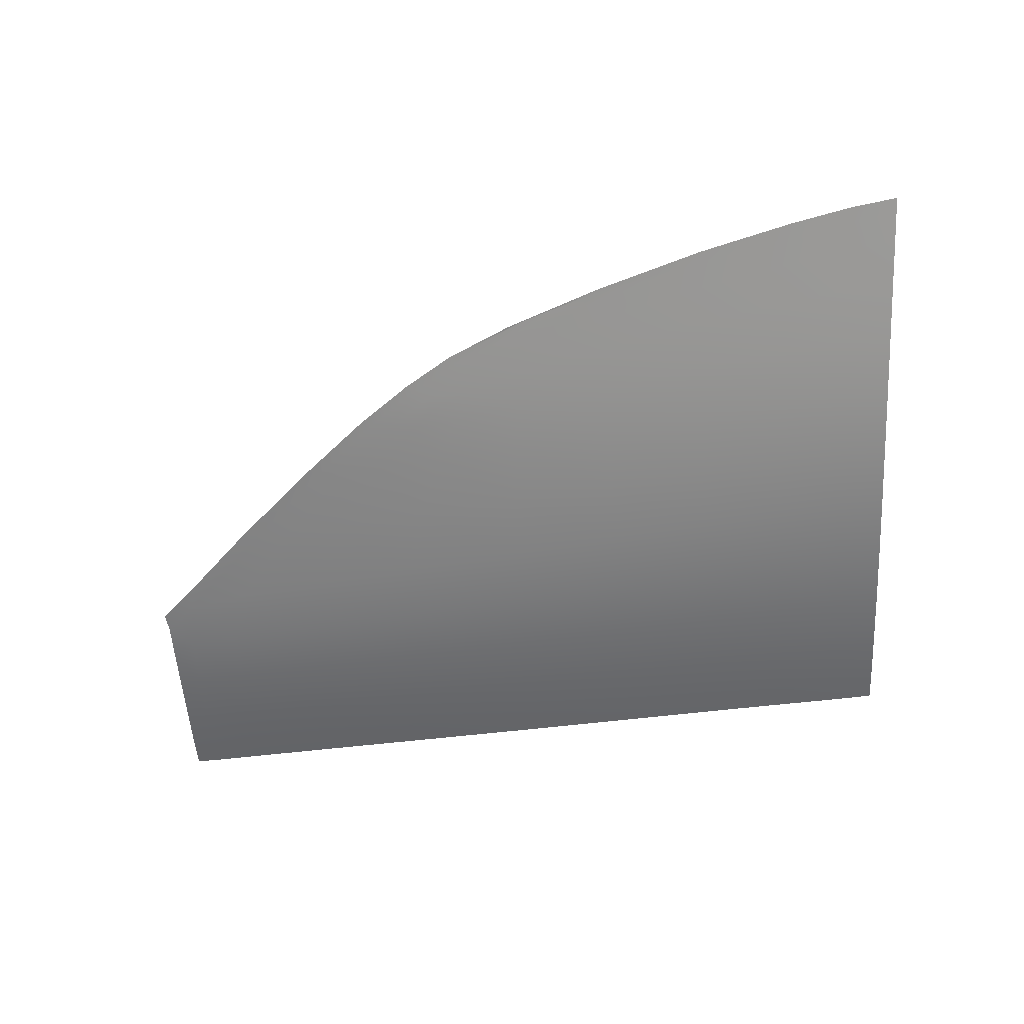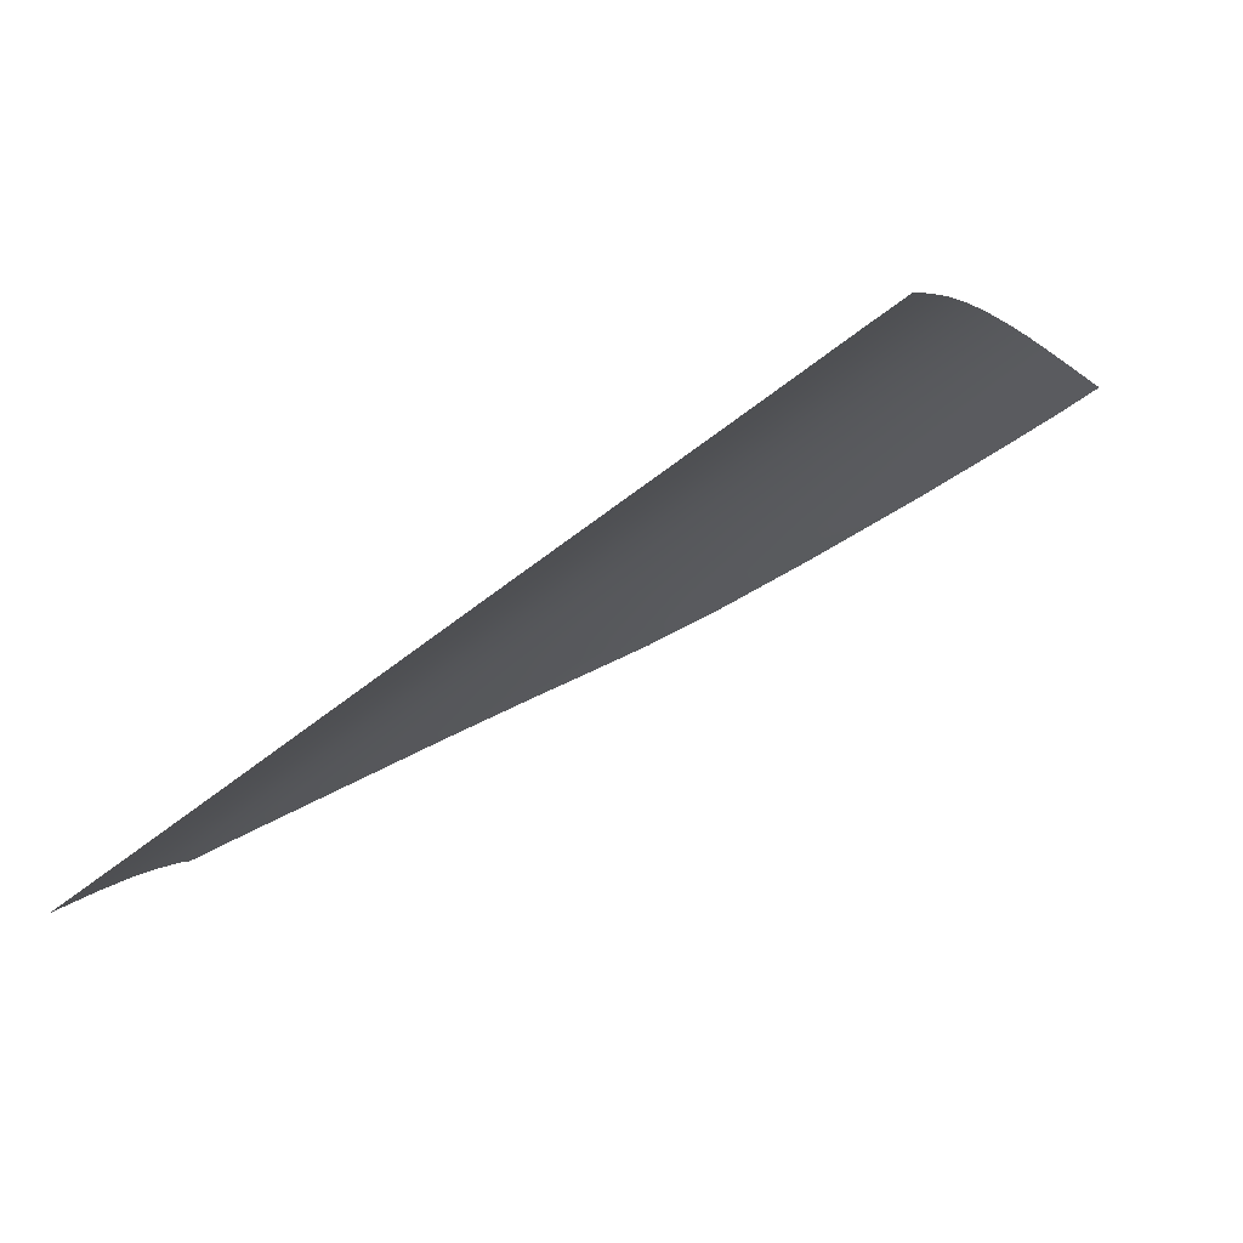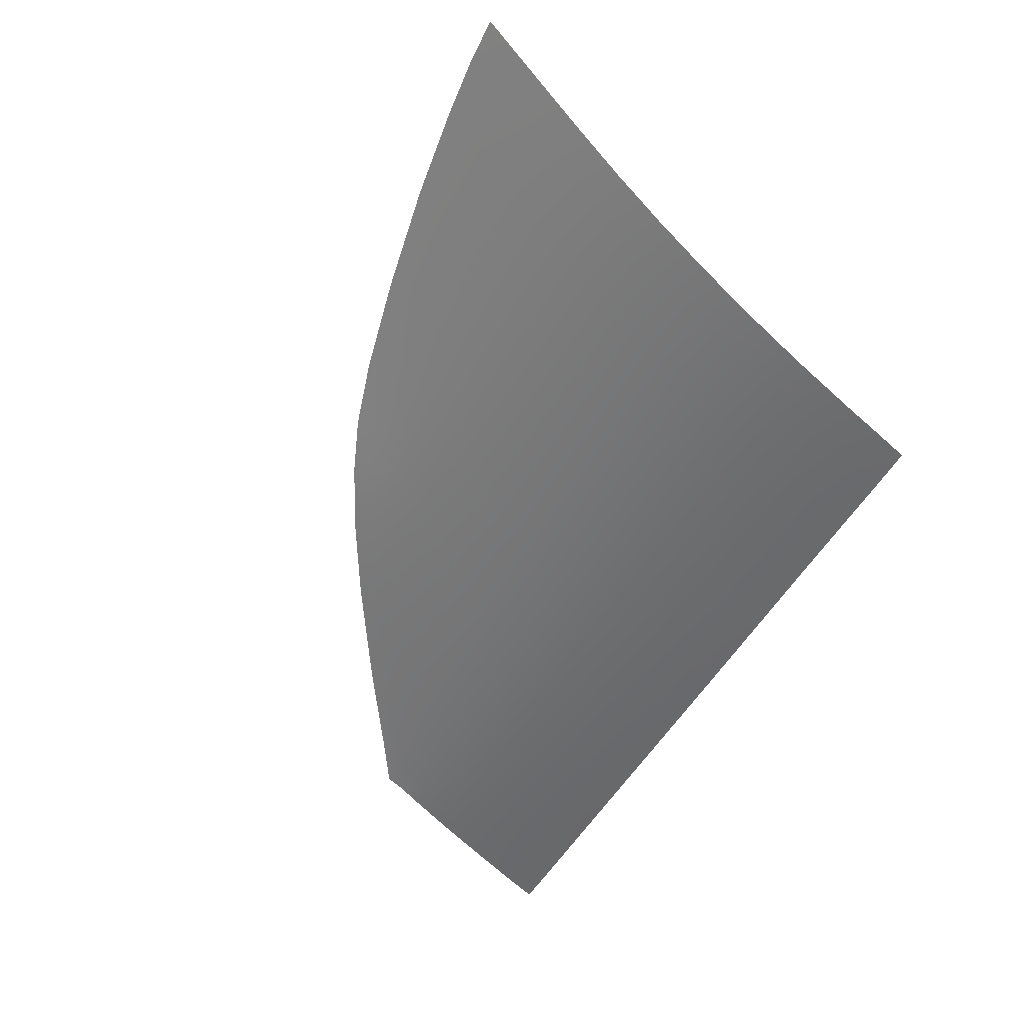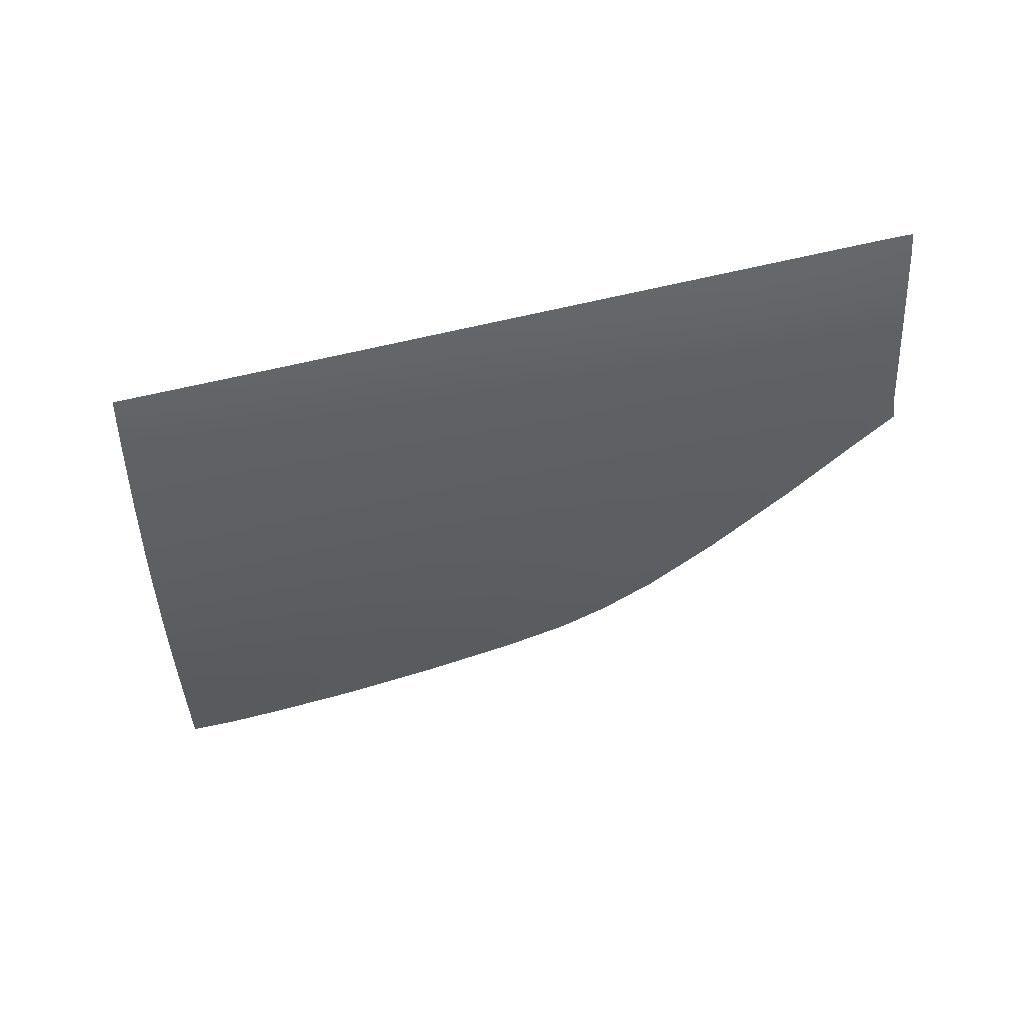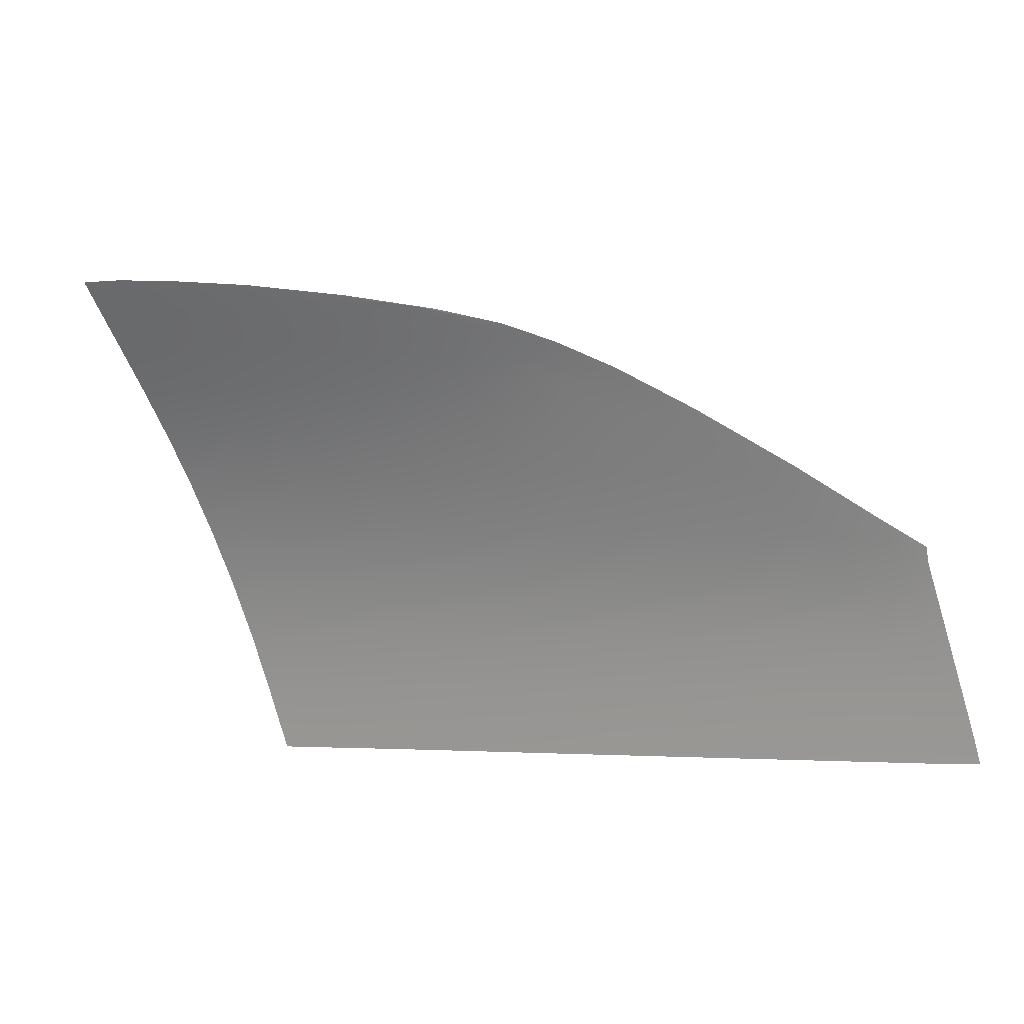
<metadata>
{"format":"obj","ext":"obj","renderer":"f3d","projection":"perspective","resolution":1024,"background":"white","views":[{"elev":-32.7,"azim":-168.1,"up":"+Z"},{"elev":-70.7,"azim":-144.2,"up":"+Y"},{"elev":-47.3,"azim":-118.0,"up":"+Z"},{"elev":-70.9,"azim":10.2,"up":"+Z"},{"elev":-7.9,"azim":26.1,"up":"+Y"}]}
</metadata>
<code>
v  4.416 33.93 -96.08
v  -4.768 34.24 -96.15
v  4.295 36.48 -95.14
v  -5.016 36.79 -95.22
v  16 36.09 -95.04
v  16.05 33.55 -95.97
v  60.83 34.63 -94.56
v  63.51 34.54 -94.54
v  61.17 32.09 -95.46
v  63.79 32.06 -95.42
v  31.19 33.05 -95.8
v  31.08 35.6 -94.88
v  45.6 35.13 -94.72
v  45.82 32.58 -95.62
v  48.44 63.3 -81.55
v  56.48 57.66 -84.66
v  46.66 62.97 -81.76
v  57.17 55.4 -85.88
v  38.56 69.73 -77.89
v  36.96 69.58 -78
v  -8.678 71.01 -77.64
v  2.251 70.5 -77.77
v  -8.006 65.53 -81.33
v  2.716 65.01 -81.39
v  14.18 64.45 -81.49
v  12.99 69.99 -77.94
v  15.15 58.4 -85.11
v  3.123 59.12 -84.98
v  -7.365 59.73 -84.87
v  11.99 74.14 -75.1
v  19.34 73.51 -75.55
v  22.16 69.62 -78.09
v  11.38 77.13 -72.93
v  17.84 75.99 -73.81
v  24.23 73.3 -75.74
v  21.41 75.24 -74.41
v  29.27 69.44 -78.16
v  1.765 75.01 -74.56
v  1.339 78.56 -71.91
v  -9.377 75.86 -74.11
v  -10.02 79.9 -71.01
v  60.95 52.94 -87.14
v  58.61 50.28 -88.43
v  61.35 49.8 -88.6
v  59.37 45.17 -90.65
v  61.99 45.01 -90.65
v  44.53 45.8 -90.74
v  30.55 46.35 -90.8
v  43.67 51.22 -88.32
v  30.1 51.93 -88.26
v  15.62 52.7 -88.18
v  15.78 46.94 -90.85
v  28.69 57.59 -85.26
v  41.06 56.85 -85.39
v  3.764 47.44 -90.88
v  3.46 53.35 -88.11
v  -6.738 53.91 -88.05
v  -6.108 47.85 -90.89
v  -24.25 37.32 -95.41
v  -19.61 37.23 -95.37
v  -23.85 34.81 -96.34
v  -19.25 34.66 -96.32
v  -21.2 48.42 -90.94
v  -25.9 48.54 -90.95
v  -22.11 54.68 -87.96
v  -26.85 54.84 -87.94
v  -23.01 60.61 -84.72
v  -27.77 60.79 -84.68
v  -29.6 71.77 -77.56
v  -24.8 71.66 -77.56
v  -28.69 66.41 -81.24
v  -23.9 66.26 -81.25
v  -25.71 76.76 -73.73
v  -30.52 76.91 -73.68
v  -26.54 81.24 -70.2
v  -31.36 81.45 -70.08
v  55.77 32.26 -95.51
v  55.46 34.81 -94.61
v  49.92 56.28 -85.51
v  53.1 50.69 -88.36
v  54.1 45.4 -90.69
v  34.13 69.46 -78.1
v  35.64 63.43 -81.7
v  42.57 63.12 -81.75
v  -24.96 42.18 -93.57
v  -20.29 42.09 -93.54
v  15.9 40.87 -93.27
v  4.064 41.29 -93.35
v  -5.487 41.63 -93.41
v  45.13 39.9 -93.01
v  30.85 40.37 -93.14
v  60.16 39.37 -92.86
v  54.85 39.56 -92.92
v  62.81 39.27 -92.84
v  -19.08 76.44 -73.84
v  -19.86 80.78 -70.46
v  -18.21 71.41 -77.58
v  -17.36 65.96 -81.28
v  -16.53 60.25 -84.78
v  -14.87 48.19 -90.92
v  -15.7 54.37 -87.99
v  -14.05 41.9 -93.48
v  -13.43 37.05 -95.3
v  -13.1 34.49 -96.24
v  -32.64 88.55 -64.4
v  -27.85 88.29 -64.58
v  -32.63 88.3 -64.6
v  -27.8 87.99 -64.82
v  -32.44 87.29 -65.41
v  -27.61 86.99 -65.62
v  -21.12 87.58 -65.12
v  -21.03 87.3 -65.33
v  -10.83 85.96 -66.33
v  -11.06 86.19 -66.15
v  -8.79 84.96 -67.09
v  -20.73 86.34 -66.09
v  11.5 81.75 -69.54
v  10.83 81.86 -69.44
v  0.789 84.07 -67.75
v  0.8646 83.96 -67.83
v  2.052 83.61 -68.09
v  9.078 82.23 -69.14
v  11.83 81.46 -69.74
v  5.458 82.8 -68.7
v  2.458 82.74 -68.75
v  11.79 80.77 -70.26
v  17.61 79.93 -70.98
v  18.21 79.02 -71.65
v  18.81 79.71 -71.18
v  24.39 77.5 -72.88
v  23.45 76.97 -73.23
v  29.35 74.1 -75.22
v  30.6 74.42 -75
v  25.7 63.9 -81.6
v  -27.19 84.73 -67.42
v  -32.01 84.99 -67.25
v  -10.35 83.01 -68.6
v  -20.44 84.15 -67.81
v  11.32 79.36 -71.29
v  1.217 81.24 -69.89
v  22.37 76.09 -73.84
v  17.8 77.76 -72.55
v  27.39 73.63 -75.53
v  61 54.6 -86.33
g U234_265B_L_DTaSI_U234_265B_L
f 1 2 3
f 3 2 4
f 3 5 1
f 1 5 6
f 7 8 9
f 9 8 10
f 11 6 12
f 12 6 5
f 12 13 11
f 11 13 14
f 15 16 17
f 17 16 18
f 15 17 19
f 19 17 20
f 21 22 23
f 23 22 24
f 25 24 26
f 26 24 22
f 27 28 25
f 25 28 24
f 23 24 29
f 29 24 28
f 30 31 26
f 26 31 32
f 33 34 30
f 30 34 31
f 35 31 36
f 36 31 34
f 37 32 35
f 35 32 31
f 30 38 33
f 33 38 39
f 26 22 30
f 30 22 38
f 40 38 21
f 21 38 22
f 41 39 40
f 40 39 38
f 18 42 43
f 43 42 44
f 43 44 45
f 45 44 46
f 47 48 49
f 49 48 50
f 51 50 52
f 52 50 48
f 27 53 51
f 51 53 50
f 49 50 54
f 54 50 53
f 52 55 51
f 51 55 56
f 57 56 58
f 58 56 55
f 29 28 57
f 57 28 56
f 51 56 27
f 27 56 28
f 59 60 61
f 61 60 62
f 63 64 65
f 65 64 66
f 65 66 67
f 67 66 68
f 69 70 71
f 71 70 72
f 71 72 68
f 68 72 67
f 70 69 73
f 73 69 74
f 73 74 75
f 75 74 76
f 77 14 78
f 78 14 13
f 78 7 77
f 77 7 9
f 54 79 49
f 49 79 80
f 43 80 18
f 18 80 79
f 45 81 43
f 43 81 80
f 49 80 47
f 47 80 81
f 37 82 83
f 83 82 84
f 17 84 20
f 20 84 82
f 18 79 17
f 17 79 84
f 83 84 54
f 54 84 79
f 64 63 85
f 85 63 86
f 85 86 59
f 59 86 60
f 5 3 87
f 87 3 88
f 89 88 4
f 4 88 3
f 58 55 89
f 89 55 88
f 87 88 52
f 52 88 55
f 13 12 90
f 90 12 91
f 87 91 5
f 5 91 12
f 52 48 87
f 87 48 91
f 90 91 47
f 47 91 48
f 92 93 45
f 45 93 81
f 7 78 92
f 92 78 93
f 90 93 13
f 13 93 78
f 47 81 90
f 90 81 93
f 8 7 94
f 94 7 92
f 94 92 46
f 46 92 45
f 40 95 41
f 41 95 96
f 21 97 40
f 40 97 95
f 73 95 70
f 70 95 97
f 75 96 73
f 73 96 95
f 70 97 72
f 72 97 98
f 23 98 21
f 21 98 97
f 29 99 23
f 23 99 98
f 72 98 67
f 67 98 99
f 58 100 57
f 57 100 101
f 65 101 63
f 63 101 100
f 67 99 65
f 65 99 101
f 57 101 29
f 29 101 99
f 86 102 60
f 60 102 103
f 63 100 86
f 86 100 102
f 89 102 58
f 58 102 100
f 4 103 89
f 89 103 102
f 104 62 103
f 103 62 60
f 103 4 104
f 104 4 2
f 105 106 107
f 107 106 108
f 107 108 109
f 109 108 110
f 106 111 108
f 108 111 112
f 113 112 114
f 114 112 111
f 115 116 113
f 113 116 112
f 108 112 110
f 110 112 116
f 117 118 119
f 119 118 120
f 120 118 121
f 122 121 118
f 113 120 115
f 115 120 121
f 114 119 113
f 113 119 120
f 123 124 122
f 122 124 121
f 125 124 126
f 126 124 123
f 115 121 125
f 125 121 124
f 123 127 126
f 126 127 128
f 122 118 123
f 123 118 127
f 129 127 117
f 117 127 118
f 127 129 128
f 130 131 129
f 129 131 128
f 131 130 132
f 132 130 133
f 132 133 20
f 20 133 19
f 26 32 25
f 25 32 134
f 83 134 37
f 37 134 32
f 54 53 83
f 83 53 134
f 25 134 27
f 27 134 53
f 75 76 135
f 135 76 136
f 135 136 110
f 110 136 109
f 115 137 116
f 116 137 138
f 41 96 137
f 137 96 138
f 135 138 75
f 75 138 96
f 110 116 135
f 135 116 138
f 126 139 125
f 125 139 140
f 33 39 139
f 139 39 140
f 137 140 41
f 41 140 39
f 125 140 115
f 115 140 137
f 36 34 141
f 141 34 142
f 139 142 33
f 33 142 34
f 126 128 139
f 139 128 142
f 131 141 128
f 128 141 142
f 35 143 37
f 37 143 82
f 36 141 35
f 35 141 143
f 132 143 131
f 131 143 141
f 20 82 132
f 132 82 143
f 144 42 18
f 16 144 18

</code>
